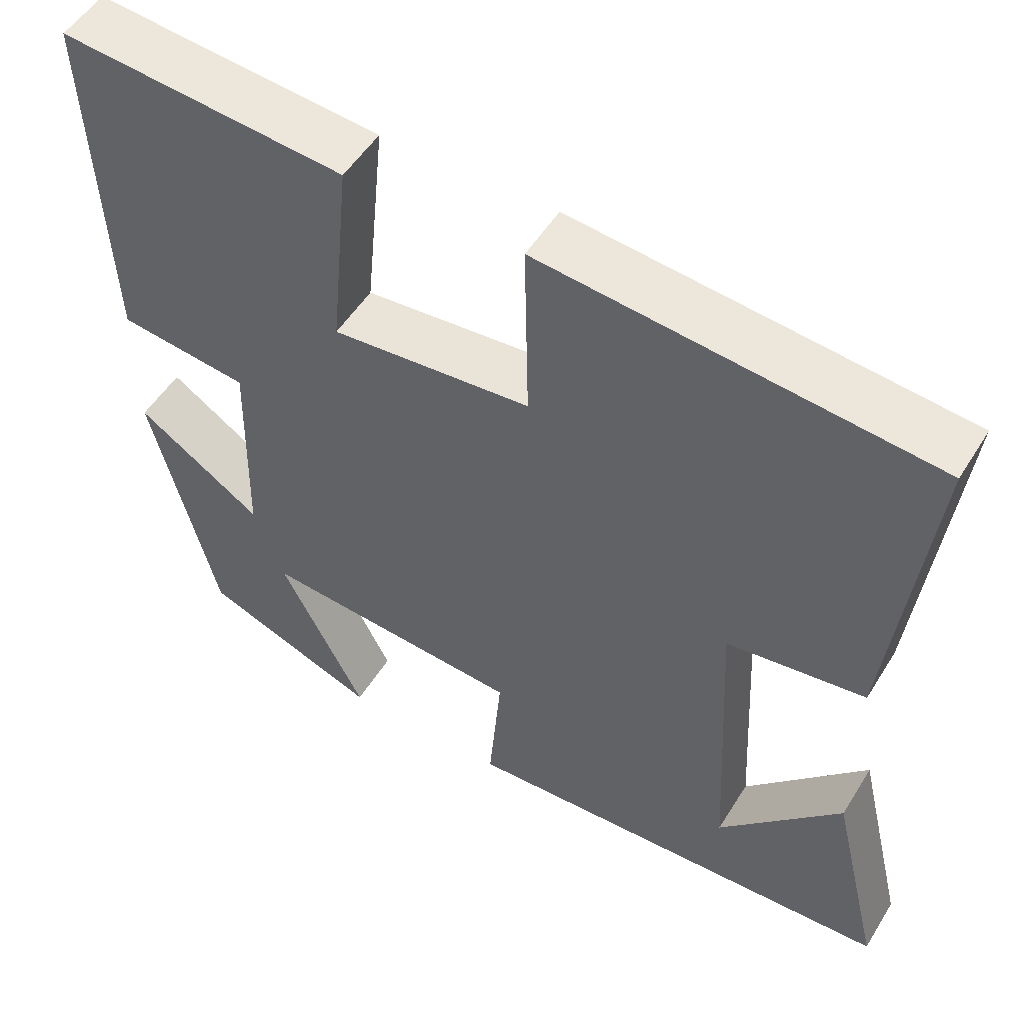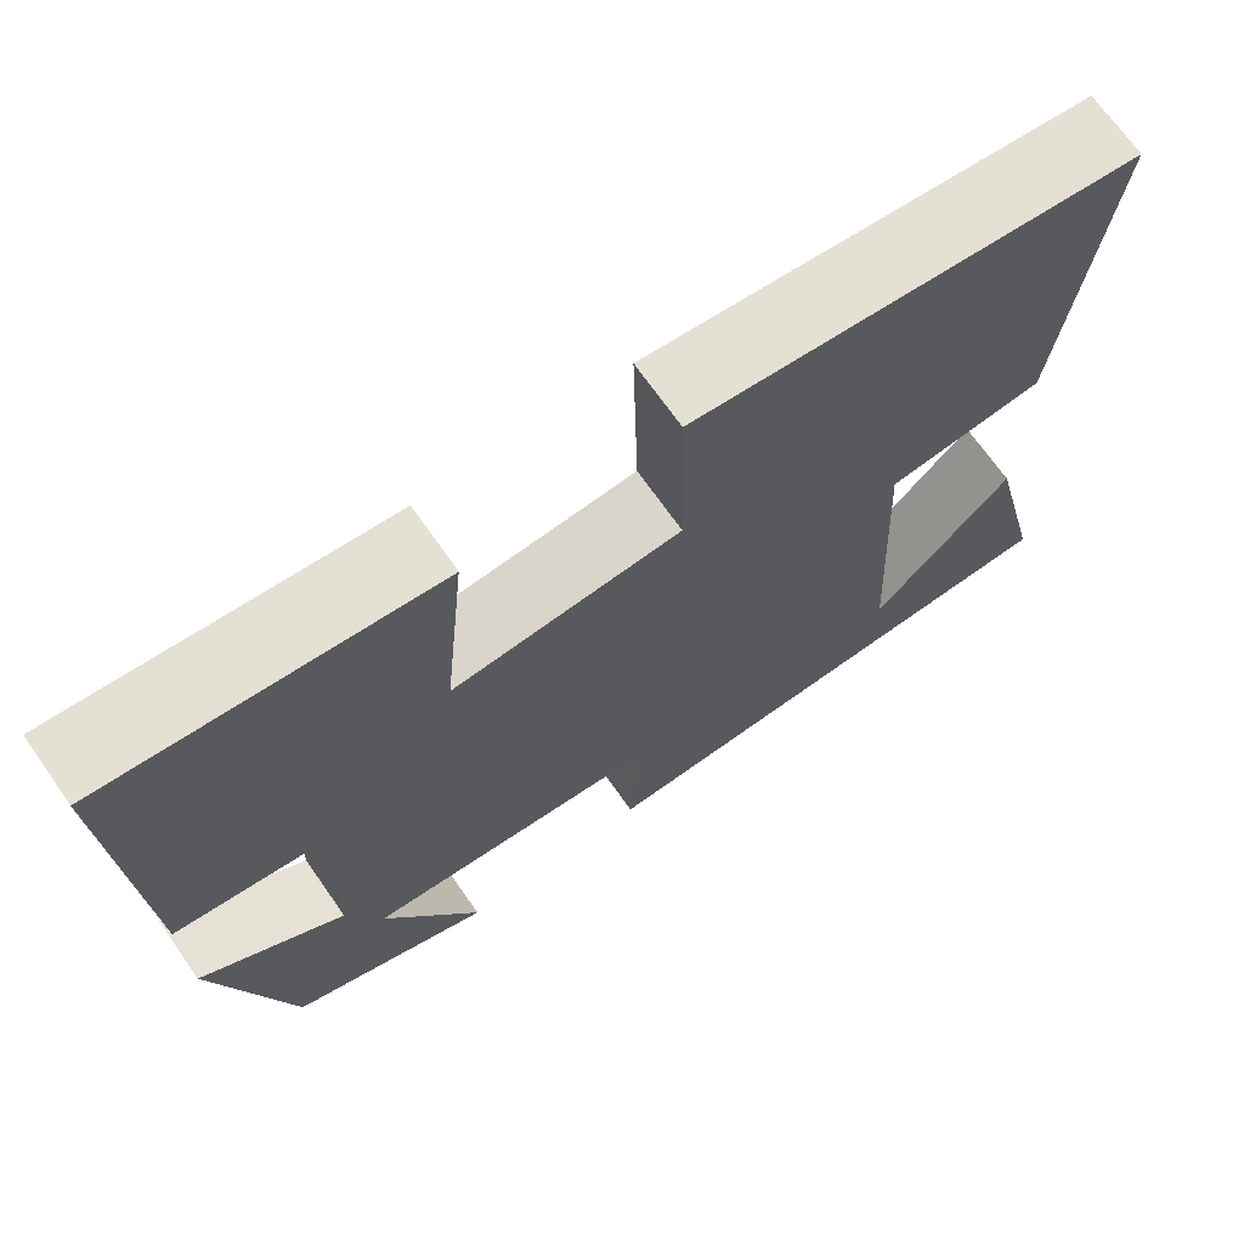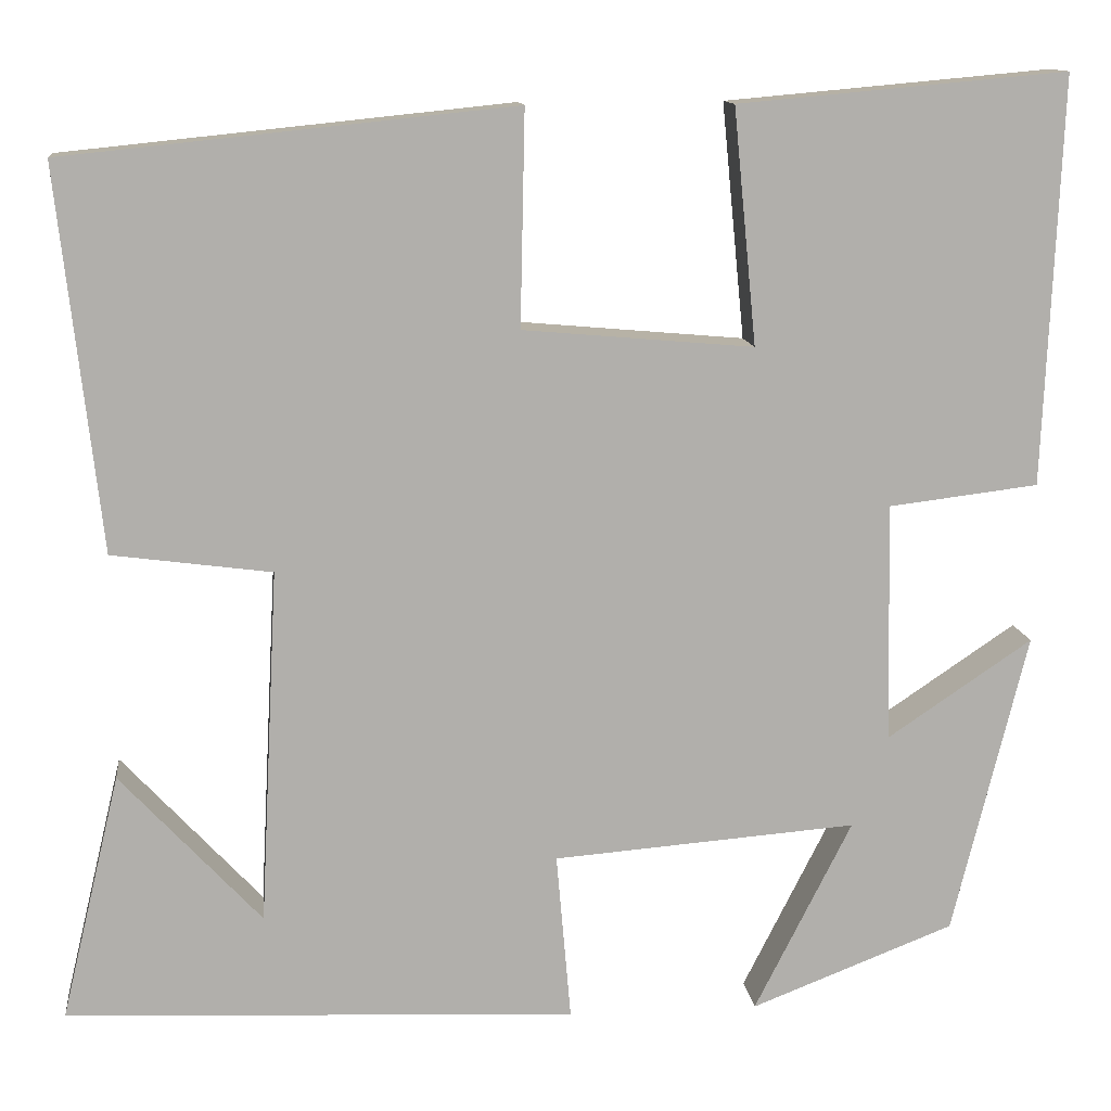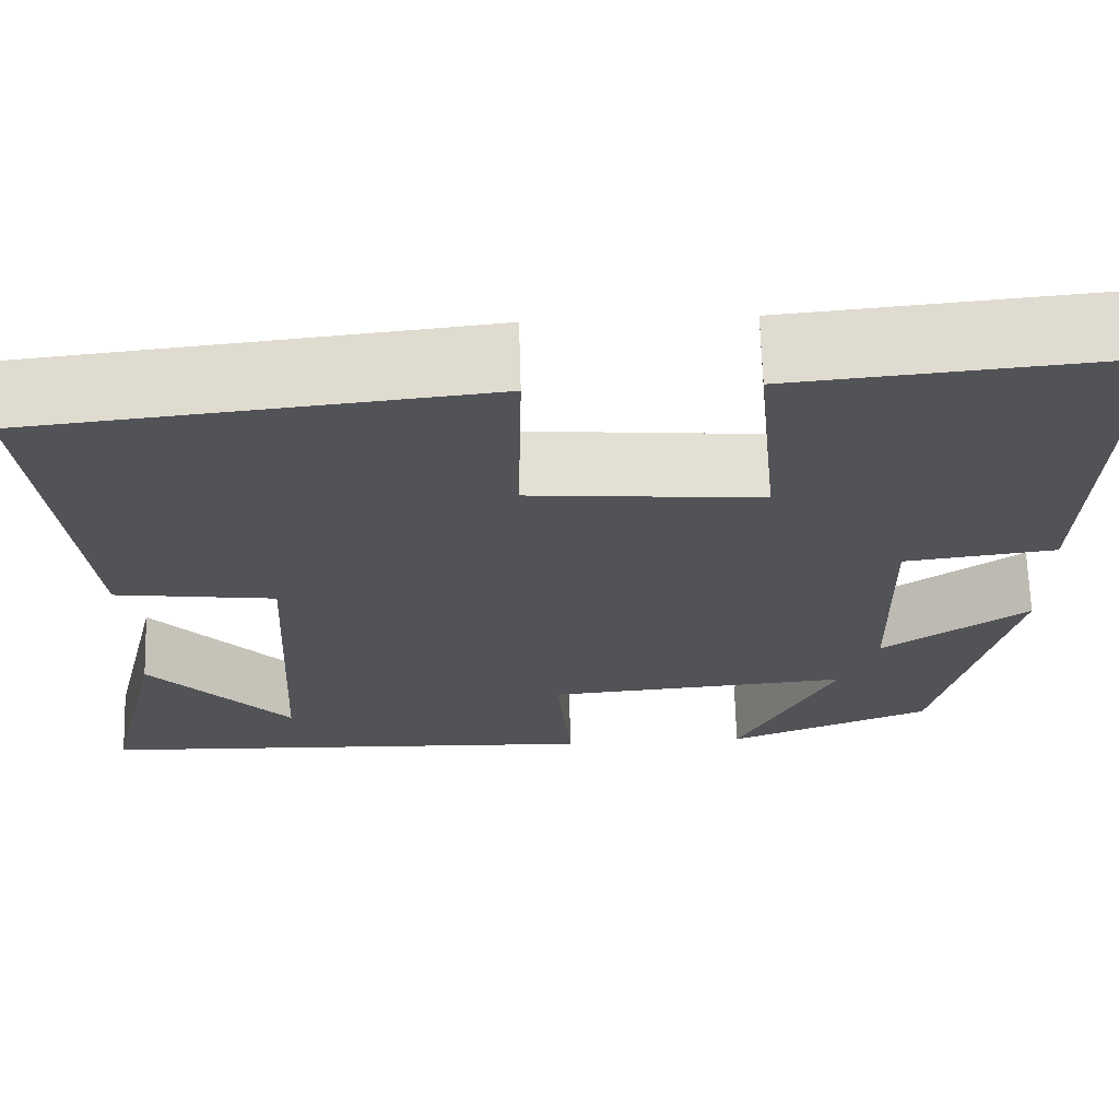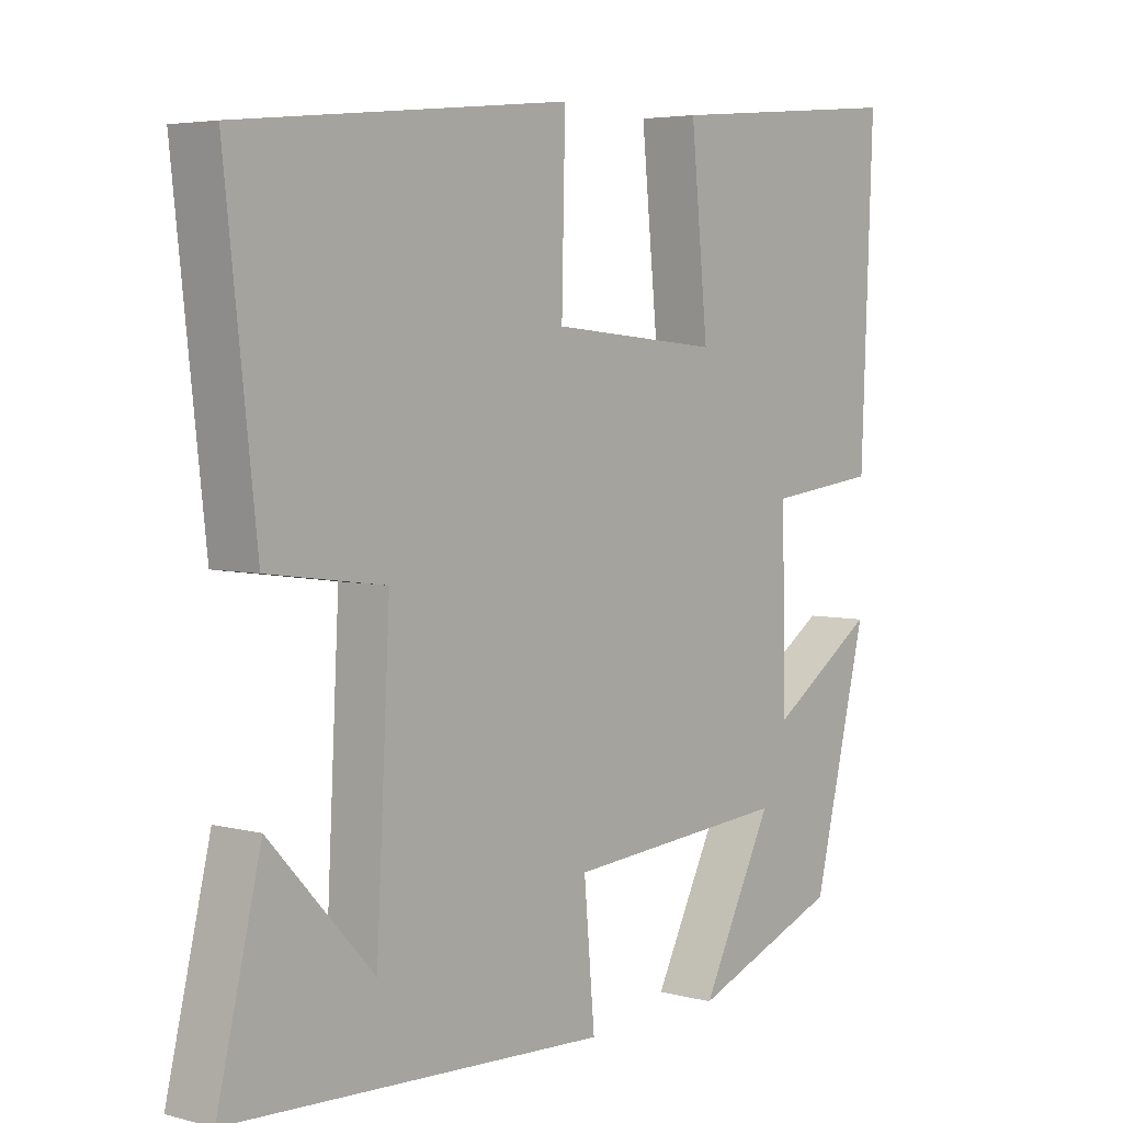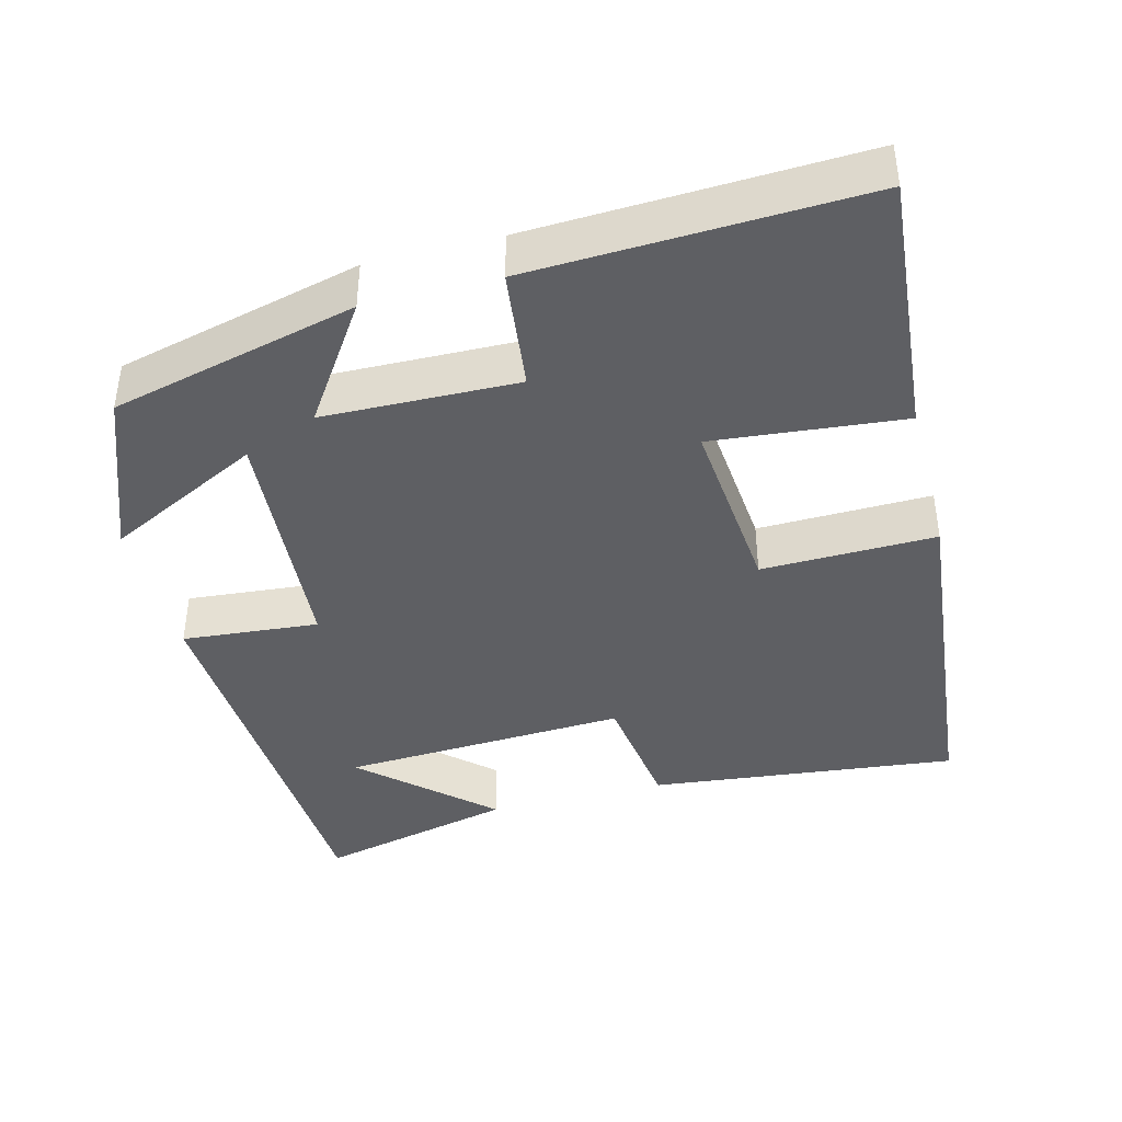
<metadata>
{"format":"obj","ext":"obj","renderer":"f3d","projection":"perspective","resolution":1024,"background":"white","views":[{"elev":51.9,"azim":31.0,"up":"+Z"},{"elev":69.9,"azim":-35.0,"up":"+Z"},{"elev":12.3,"azim":173.4,"up":"+Z"},{"elev":67.4,"azim":178.3,"up":"+Z"},{"elev":4.6,"azim":130.0,"up":"+Z"},{"elev":-40.7,"azim":-75.3,"up":"+Y"}]}
</metadata>
<code>
v -0.419 0.07 -0.414
v -0.5 0.07 -0.085
v -0.343 0.07 -0.191
v -0.337 0.07 0.069
v -0.5 0.07 0.089
v -0.518 0.07 0.532
v -0.161 0.07 0.5
v -0.186 0.07 0.245
v 0.064 0.07 0.267
v 0.059 0.07 0.5
v 0.546 0.07 0.45
v 0.5 0.07 0.036
v 0.327 0.07 0.013
v 0.347 0.07 -0.373
v 0.5 0.07 -0.208
v 0.564 0.07 -0.475
v 0.01 0.07 -0.5
v 0.026 0.07 -0.317
v -0.304 0.07 -0.291
v -0.198 0.07 -0.5
v -0.419 0 -0.414
v -0.5 0 -0.085
v -0.343 0 -0.191
v -0.337 0 0.069
v -0.5 0 0.089
v -0.518 0 0.532
v -0.161 0 0.5
v -0.186 0 0.245
v 0.064 0 0.267
v 0.059 0 0.5
v 0.546 0 0.45
v 0.5 0 0.036
v 0.327 0 0.013
v 0.347 0 -0.373
v 0.5 0 -0.208
v 0.564 0 -0.475
v 0.01 0 -0.5
v 0.026 0 -0.317
v -0.304 0 -0.291
v -0.198 0 -0.5
f 19 20 1 2
f 16 17 18
f 14 15 16
f 14 16 18
f 13 14 18
f 11 12 13
f 10 11 13
f 9 10 13
f 13 18 19
f 9 13 19
f 8 9 19
f 6 7 8
f 5 6 8
f 4 5 8
f 3 4 8 19
f 2 3 19
f 22 21 40 39
f 38 37 36
f 36 35 34
f 38 36 34
f 38 34 33
f 33 32 31
f 33 31 30
f 33 30 29
f 39 38 33
f 39 33 29
f 39 29 28
f 28 27 26
f 28 26 25
f 28 25 24
f 39 28 24 23
f 39 23 22
f 1 21 22 2
f 2 22 23 3
f 3 23 24 4
f 4 24 25 5
f 5 25 26 6
f 6 26 27 7
f 7 27 28 8
f 8 28 29 9
f 9 29 30 10
f 10 30 31 11
f 11 31 32 12
f 12 32 33 13
f 13 33 34 14
f 14 34 35 15
f 15 35 36 16
f 16 36 37 17
f 17 37 38 18
f 18 38 39 19
f 19 39 40 20
f 20 40 21 1

</code>
